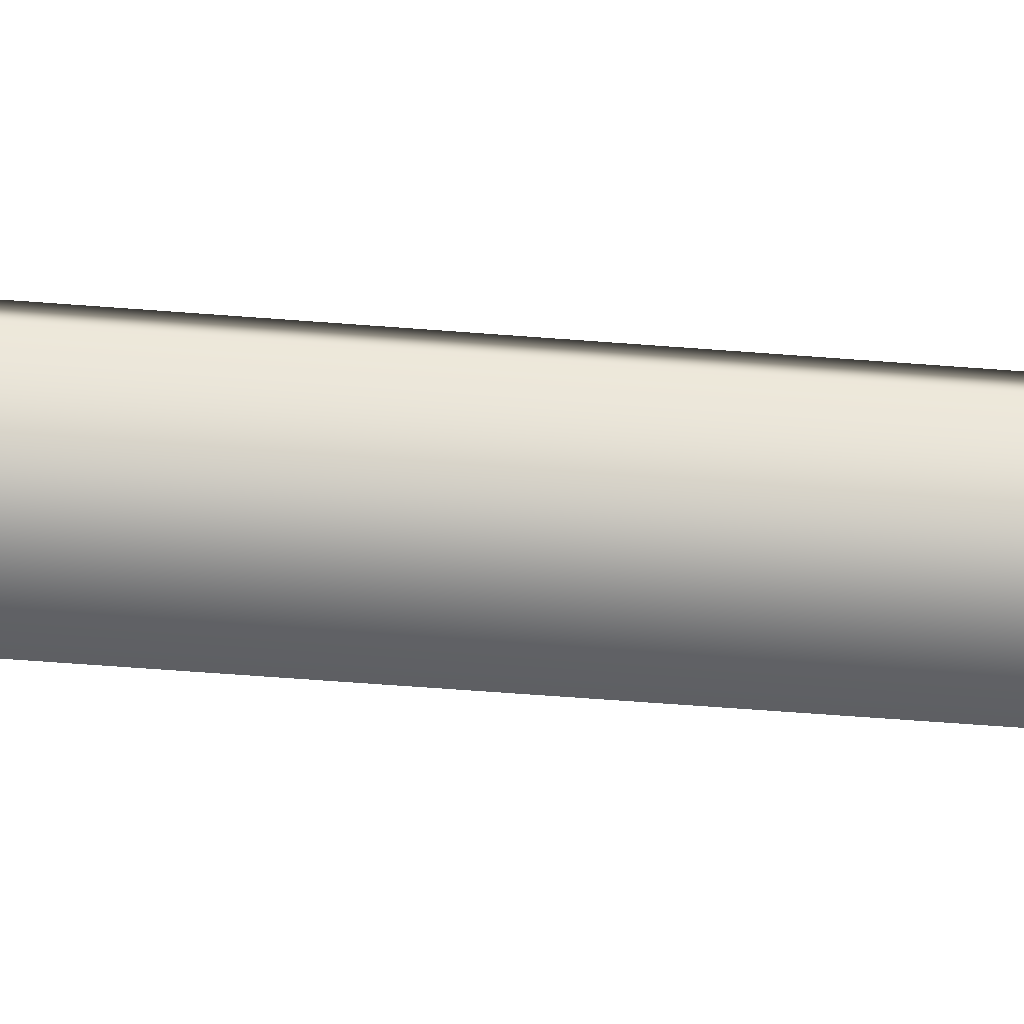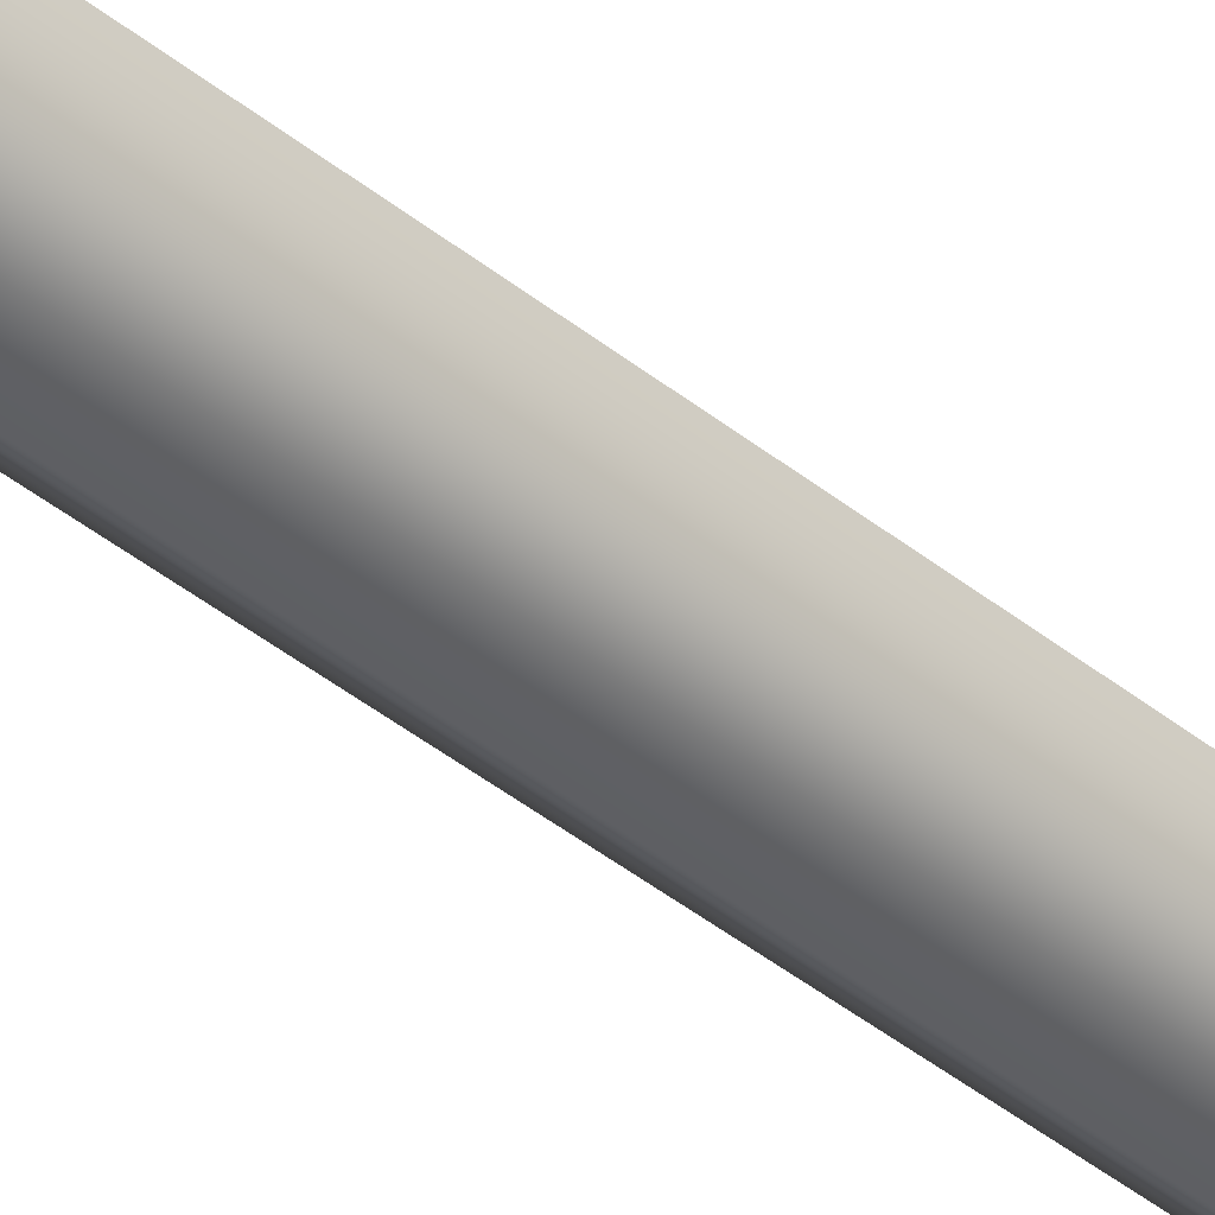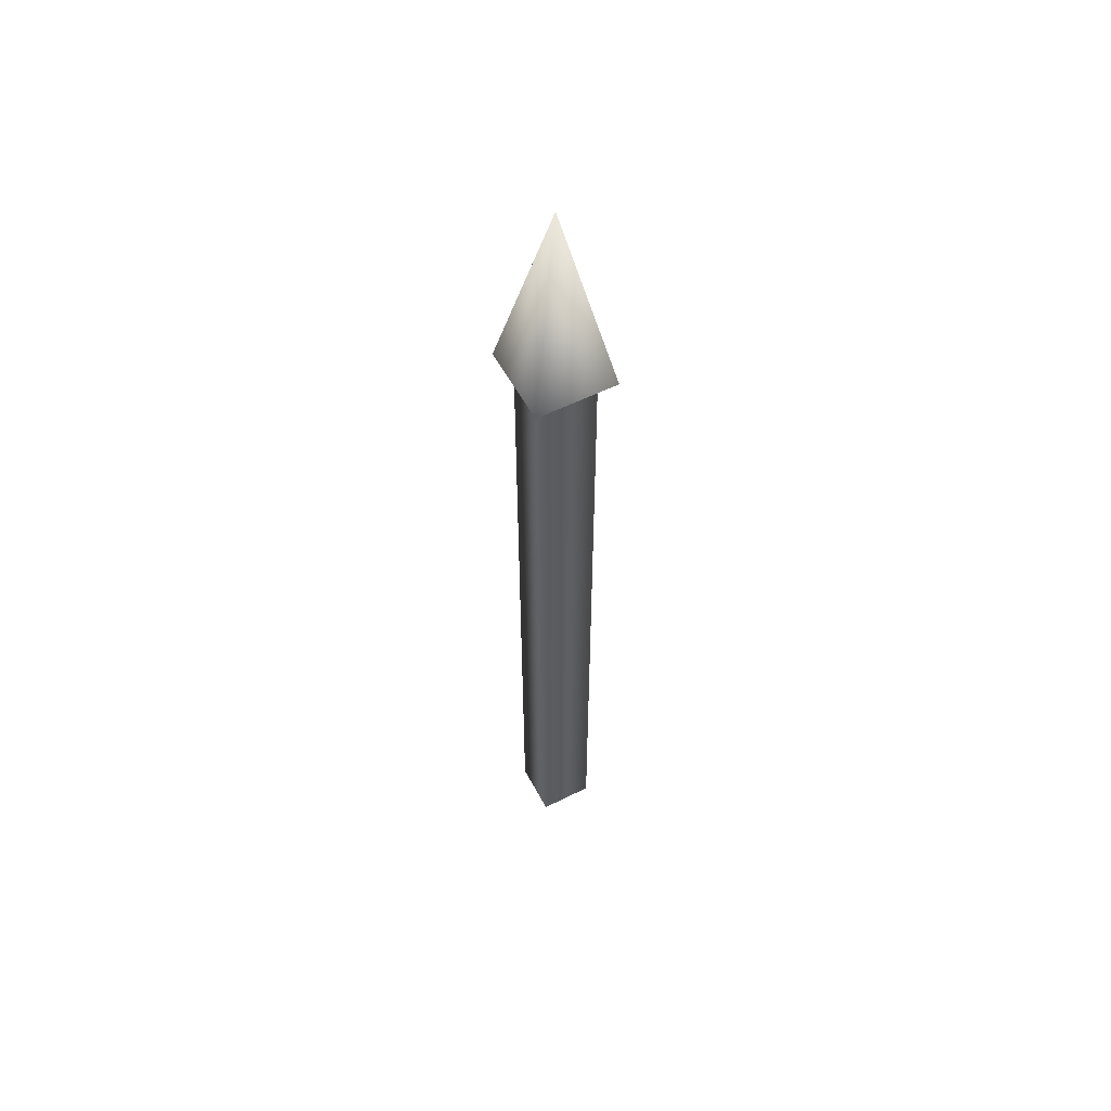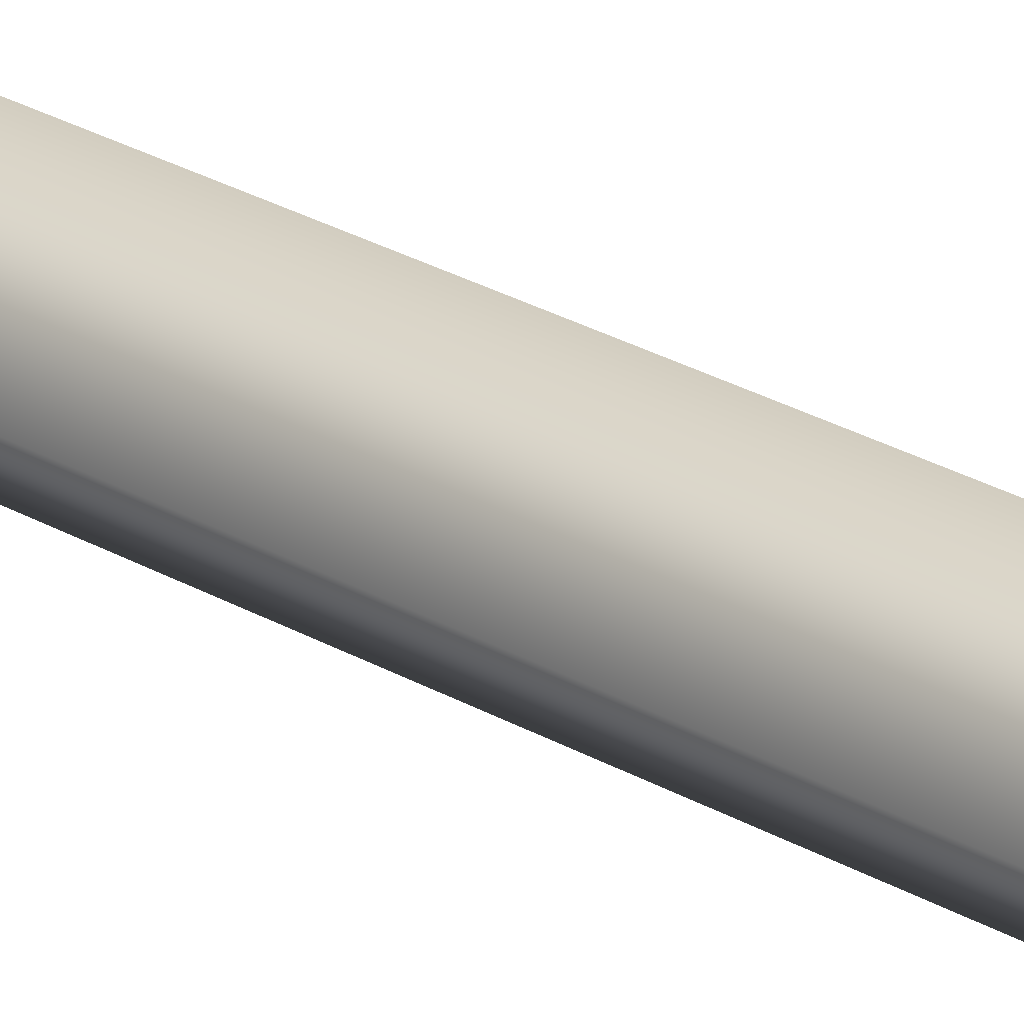
<metadata>
{"format":"obj","ext":"obj","renderer":"f3d","projection":"perspective","resolution":1024,"background":"white","views":[{"elev":-40.2,"azim":83.9,"up":"+Y"},{"elev":-40.6,"azim":45.1,"up":"+Y"},{"elev":55.8,"azim":-72.8,"up":"+Z"},{"elev":24.5,"azim":-45.3,"up":"+Y"}]}
</metadata>
<code>
v 0.04 0 0
v 0 0.04 0
v -0.04 0 0
v -0 -0.04 0
v 0.04 0 0
v 0 0.04 0
v -0.04 0 0
v -0 -0.04 0
v 0.04 0 0.8
v 0 0.04 0.8
v -0.04 0 0.8
v -0 -0.04 0.8
v 0.04 0 0.8
v 0 0.04 0.8
v -0.04 0 0.8
v -0 -0.04 0.8
v 0.06 0 0.8
v 0 0.06 0.8
v -0.06 0 0.8
v -0 -0.06 0.8
v 0 0 1
v 0.06 0 0.8
v 0 0.06 0.8
v -0.06 0 0.8
v -0 -0.06 0.8
f 1 3 2
f 1 4 3
f 5 10 9
f 5 6 10
f 6 11 10
f 6 7 11
f 7 12 11
f 7 8 12
f 8 9 12
f 8 5 9
f 13 18 17
f 13 14 18
f 14 19 18
f 14 15 19
f 15 20 19
f 15 16 20
f 16 17 20
f 16 13 17
f 21 22 23
f 21 23 24
f 21 24 25
f 21 25 22

</code>
